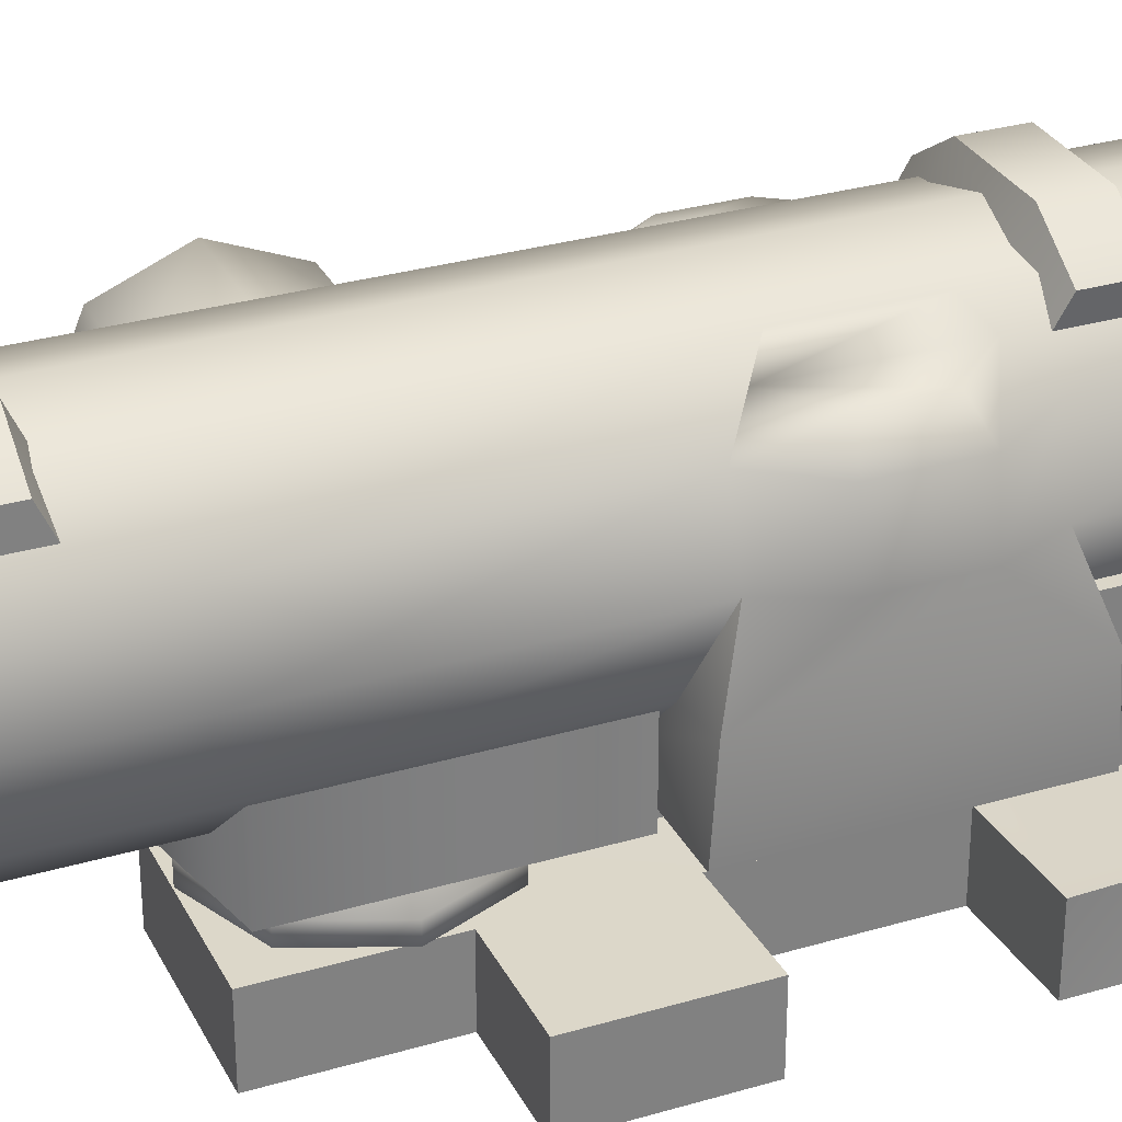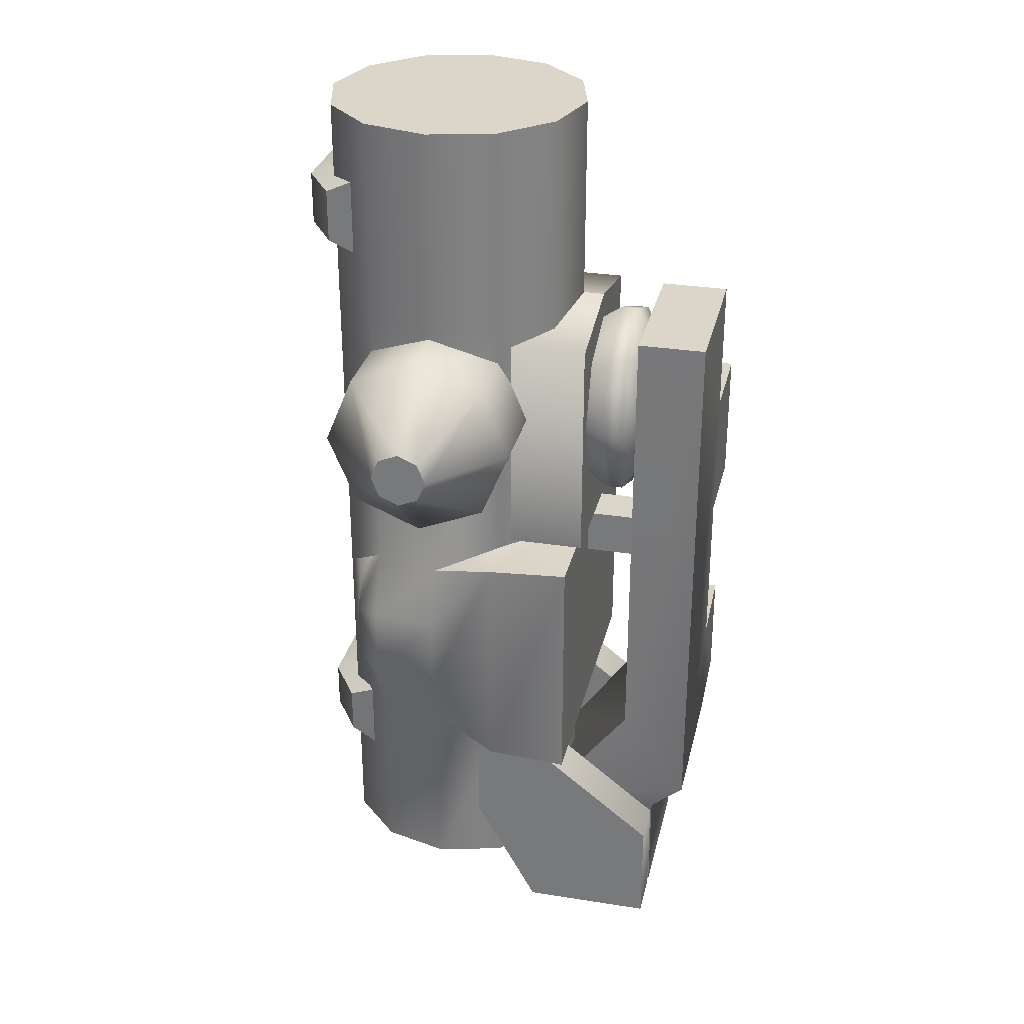
<metadata>
{"format":"obj","ext":"obj","renderer":"f3d","projection":"perspective","resolution":1024,"background":"white","views":[{"elev":30.3,"azim":-113.1,"up":"+Z"},{"elev":30.0,"azim":102.9,"up":"+Y"}]}
</metadata>
<code>
g scope_all_elcan_specter_dr_1-4_LOD1
v -0.01231 -0.04284 -1.192e-09
v 0.01231 -0.06098 0
v 0.01231 -0.04284 -1.192e-09
v -0.01231 -0.06098 0
v -0.01337 -0.03695 -0.005691
v 0.01337 -0.03729 -0.005691
v -0.01337 -0.01821 -0.005691
v -0.01337 0.009262 -0.005691
v -0.01337 0.0313 -0.005691
v 0.01337 0.05384 -0.005691
v -0.01337 0.05384 -0.005691
v -0.03027 0.008918 -0.005691
v -0.03027 0.0313 -0.005691
v -0.03026 -0.03729 -0.005249
v -0.03026 -0.01855 -0.005249
v 0.01231 -0.05742 0.02039
v -0.01231 -0.04284 0.02039
v 0.01231 -0.04284 0.02039
v -0.01231 -0.05742 0.02039
v 0.01337 -0.02287 0.005587
v -0.01337 -0.02252 0.005587
v -0.01337 -0.01821 0.005587
v -0.01337 0.009265 0.005587
v 0.01337 0.05384 0.005587
v -0.01337 0.0313 0.005587
v -0.01337 0.05384 0.005587
v -0.03027 0.0313 0.005587
v -0.03027 0.008921 0.005587
v -0.03026 -0.01855 0.00603
v -0.02949 -0.03733 0.006007
v -0.0126 -0.03699 0.005564
v -0.01231 -0.06098 0
v 0.01231 -0.05742 0.02039
v 0.01231 -0.06098 0
v -0.01231 -0.05742 0.02039
v 0.01231 -0.04284 -1.192e-09
v 0.01231 -0.05742 0.02039
v 0.01231 -0.04284 0.02039
v 0.01231 -0.06098 0
v 0.01337 -0.03729 -0.005691
v 0.01337 -0.02287 0.005587
v 0.01337 0.05384 -0.005691
v 0.01337 0.05384 0.005587
v 0.01337 0.05384 -0.005691
v -0.01337 0.05384 0.005587
v -0.01337 0.05384 -0.005691
v 0.01337 0.05384 0.005587
v -0.01337 0.0313 -0.005691
v -0.01337 0.05384 0.005587
v -0.01337 0.0313 0.005587
v -0.01337 0.05384 -0.005691
v -0.01231 -0.04284 -1.192e-09
v -0.01231 -0.05742 0.02039
v -0.01231 -0.06098 0
v -0.01231 -0.04284 0.02039
v -0.0126 -0.03699 0.005564
v -0.01337 -0.03695 -0.005691
v -0.01337 -0.02252 0.005587
v -0.03027 0.008918 -0.005691
v -0.03027 0.0313 0.005587
v -0.03027 0.008921 0.005587
v -0.03027 0.0313 -0.005691
v -0.01337 0.009262 -0.005691
v -0.03027 0.008921 0.005587
v -0.01337 0.009265 0.005587
v -0.03027 0.008918 -0.005691
v -0.01337 0.0313 0.005587
v -0.03027 0.0313 -0.005691
v -0.01337 0.0313 -0.005691
v -0.03027 0.0313 0.005587
v -0.02949 -0.03733 0.006007
v -0.03026 -0.01855 -0.005249
v -0.03026 -0.01855 0.00603
v -0.03026 -0.03729 -0.005249
v -0.01337 -0.01821 0.005587
v -0.01337 0.009262 -0.005691
v -0.01337 0.009265 0.005587
v -0.01337 -0.01821 -0.005691
v -0.01337 -0.03695 -0.005691
v -0.02949 -0.03733 0.006007
v -0.0126 -0.03699 0.005564
v -0.03026 -0.03729 -0.005249
v -0.01337 -0.01821 0.005587
v -0.03026 -0.01855 -0.005249
v -0.01337 -0.01821 -0.005691
v -0.03026 -0.01855 0.00603
v 0.007326 -0.03197 0.06336
v -0.007578 -0.02402 0.06336
v 0.007326 -0.02402 0.06336
v -0.007578 -0.03197 0.06336
v 0.01504 -0.03197 0.05824
v 0.01504 -0.02402 0.05824
v -0.01529 -0.02402 0.05824
v -0.01529 -0.03197 0.05824
v 0.008045 -0.03397 0.0589
v -0.007578 -0.03197 0.06336
v 0.007326 -0.03197 0.06336
v -0.006859 -0.03397 0.0589
v 0.01575 -0.03397 0.0538
v 0.01504 -0.03197 0.05824
v -0.01529 -0.03197 0.05824
v -0.01457 -0.03397 0.0538
v 0.01575 -0.03397 0.0538
v 0.01504 -0.02402 0.05824
v 0.01575 -0.02202 0.0538
v 0.01504 -0.03197 0.05824
v -0.006859 -0.02202 0.0589
v 0.007326 -0.02402 0.06336
v -0.007578 -0.02402 0.06336
v 0.008045 -0.02202 0.0589
v -0.01457 -0.02202 0.0538
v -0.01529 -0.02402 0.05824
v 0.01504 -0.02402 0.05824
v 0.01575 -0.02202 0.0538
v -0.01457 -0.02202 0.0538
v -0.01529 -0.03197 0.05824
v -0.01457 -0.03397 0.0538
v -0.01529 -0.02402 0.05824
v 0.007326 0.0685 0.06336
v -0.007578 0.07712 0.06336
v 0.007326 0.07712 0.06336
v -0.007578 0.0685 0.06336
v 0.01504 0.0685 0.05824
v 0.01504 0.07712 0.05824
v -0.01529 0.07712 0.05824
v -0.01529 0.0685 0.05824
v 0.007326 0.0665 0.0589
v -0.007578 0.0685 0.06336
v 0.007326 0.0685 0.06336
v -0.007578 0.0665 0.0589
v 0.01504 0.0665 0.0538
v 0.01504 0.0685 0.05824
v -0.01529 0.0685 0.05824
v -0.01529 0.0665 0.0538
v 0.01504 0.0665 0.0538
v 0.01504 0.07712 0.05824
v 0.01504 0.07912 0.0538
v 0.01504 0.0685 0.05824
v -0.007578 0.07912 0.0589
v 0.007326 0.07712 0.06336
v -0.007578 0.07712 0.06336
v 0.007326 0.07912 0.0589
v -0.01529 0.07912 0.0538
v -0.01529 0.07712 0.05824
v 0.01504 0.07712 0.05824
v 0.01504 0.07912 0.0538
v -0.01529 0.07912 0.0538
v -0.01529 0.0685 0.05824
v -0.01529 0.0665 0.0538
v -0.01529 0.07712 0.05824
v 0.04253 0.03966 0.04392
v 0.03087 0.05067 0.05037
v 0.04253 0.04288 0.04258
v 0.03087 0.03966 0.05493
v 0.04253 0.04421 0.03937
v 0.03087 0.05523 0.03937
v 0.04253 0.04288 0.03615
v 0.03087 0.05067 0.02836
v 0.04253 0.03966 0.03482
v 0.03087 0.03966 0.0238
v 0.04253 0.03644 0.03615
v 0.03087 0.02865 0.02836
v 0.04253 0.03511 0.03937
v 0.03087 0.02409 0.03937
v 0.04253 0.03644 0.04258
v 0.03087 0.02865 0.05037
v 0.04253 0.03511 0.03937
v 0.04253 0.03966 0.03482
v 0.04253 0.03644 0.03615
v 0.04253 0.03966 0.04392
v 0.04253 0.04421 0.03937
v 0.04253 0.04288 0.03615
v 0.04253 0.04288 0.04258
v 0.04253 0.03644 0.04258
v 0.01808 0.05067 0.05037
v 0.03087 0.03966 0.05493
v 0.0137 0.03966 0.05493
v 0.03087 0.05067 0.05037
v 0.02114 0.05523 0.03937
v 0.03087 0.05523 0.03937
v 0.03087 0.02865 0.05037
v 0.01808 0.02865 0.05037
v 0.03087 0.02409 0.03937
v 0.02114 0.02409 0.03937
v 0.03087 0.02865 0.02836
v 0.01808 0.02865 0.02836
v 0.03087 0.03966 0.0238
v 0.0137 0.03966 0.0238
v 0.03087 0.05067 0.02836
v 0.01808 0.05067 0.02836
v 0.03087 0.05523 0.03937
v 0.02114 0.05523 0.03937
v -0.01718 0.05298 0.01394
v 0.01708 0.01556 0.01394
v 0.01708 0.05298 0.01394
v -0.01718 0.01556 0.01394
v 0 0.05669 0.01394
v -0.01718 0.01556 0.01394
v 0.01708 0.01556 0.02746
v 0.01708 0.01556 0.01394
v -0.01718 0.01556 0.02746
v 0.01708 0.05298 0.01394
v 0.01708 0.01556 0.02746
v 0.01708 0.05298 0.02746
v 0.01708 0.01556 0.01394
v -0.01718 0.05298 0.01394
v 0 0.05669 0.02746
v -0.01718 0.05298 0.02746
v 0 0.05669 0.01394
v 0 0.05669 0.01394
v 0.01708 0.05298 0.02746
v 0 0.05669 0.02746
v 0.01708 0.05298 0.01394
v -0.01718 0.01556 0.01394
v -0.01718 0.05298 0.02746
v -0.01718 0.01556 0.02746
v -0.01718 0.05298 0.01394
v 0.01888 0.09054 0.05017
v 0.0218 0.05675 0.03927
v 0.01888 0.05675 0.05017
v 0.0218 0.09054 0.03927
v 0.0109 0.09054 0.05815
v 0.0109 0.05675 0.05815
v 0 0.09054 0.06107
v 0 0.05675 0.06107
v 0.01888 0.05675 0.02837
v 0.01888 0.09054 0.02837
v 0.0109 0.05675 0.02039
v 0.0109 0.09054 0.02039
v 0 0.05675 0.01747
v 0 0.09054 0.01747
v 0.01888 0.01038 0.05017
v 0.0218 0.01021 0.03927
v 0.0109 0.003525 0.05815
v 0.01425 0.006403 0.0548
v 0.0109 -0.01458 0.05815
v 0.01425 -0.01745 0.0548
v 0 -0.01458 0.06107
v 0 0.003525 0.06107
v 0.0109 -0.05333 0.05815
v 0.01888 -0.02143 0.05017
v 0.01888 -0.05333 0.05017
v 0.0218 -0.02126 0.03927
v 0.0218 -0.05333 0.03927
v 0 -0.05333 0.06107
v 0.01888 -0.02572 0.02837
v 0.01888 -0.05333 0.02837
v 0.0109 -0.02572 0.02039
v 0.0109 -0.05333 0.02039
v 0 -0.02572 0.01747
v 0 -0.05333 0.01747
v 0.01888 0.09054 0.02837
v 0.0218 0.09054 0.03927
v 0.01888 0.09054 0.05017
v 0.0109 0.09054 0.02039
v 0.0109 0.09054 0.05815
v 0 0.09054 0.01747
v 0 0.09054 0.06107
v 0.0218 -0.05333 0.03927
v 0.01888 -0.05333 0.02837
v 0.01888 -0.05333 0.05017
v 0.0109 -0.05333 0.05815
v 0.0109 -0.05333 0.02039
v 0 -0.05333 0.06107
v 0 -0.05333 0.01747
v 0.02456 -0.01218 0.04975
v 0.02576 0.001059 0.03926
v 0.02576 -0.01211 0.03926
v 0.02456 0.001129 0.04975
v 0.02577 0.01385 0.02836
v 0.02577 -0.0249 0.02836
v 0.02577 0.01467 0.01503
v 0.02577 -0.02572 0.01503
v 0.02052 -0.0006066 0.05426
v 0.02052 -0.01045 0.05426
v 0.0218 0.01021 0.03927
v 0.01888 0.01038 0.05017
v 0.01425 0.006403 0.0548
v 0.01425 -0.01745 0.0548
v 0.01888 -0.02143 0.05017
v 0.0218 -0.02126 0.03927
v 0.0109 0.01467 0.02039
v 0.02577 0.01385 0.02836
v 0.01888 0.01467 0.02837
v 0.02577 0.01467 0.01503
v 0.0218 0.01021 0.03927
v 0 0.01467 0.01747
v 0 0.01467 0.01505
v 0.01888 -0.02572 0.02837
v 0.02577 -0.02572 0.01503
v 0.0109 -0.02572 0.02039
v 0.02577 -0.0249 0.02836
v 0 -0.02572 0.01747
v 0 -0.02572 0.01505
v 0.0218 -0.02126 0.03927
v 0.0109 0.01467 0.02039
v 0 0.01467 0.01747
v 0.01888 0.01467 0.02837
v 0.02577 0.01467 0.01503
v 0 -0.02572 0.01505
v 0.02577 -0.02572 0.01503
v 0 0.01467 0.01505
v -0.01888 0.09054 0.05017
v -0.0218 0.05675 0.03927
v -0.0218 0.09054 0.03927
v -0.01888 0.05675 0.05017
v -0.0109 0.09054 0.05815
v -0.0109 0.05675 0.05815
v 0 0.09054 0.06107
v 0 0.05675 0.06107
v -0.01888 0.05675 0.02837
v -0.01888 0.09054 0.02837
v -0.0109 0.05675 0.02039
v -0.0109 0.09054 0.02039
v 0 0.05675 0.01747
v 0 0.09054 0.01747
v -0.01888 0.01038 0.05017
v -0.0218 0.01021 0.03927
v -0.0109 0.003525 0.05815
v -0.01425 0.006403 0.0548
v -0.0109 -0.01458 0.05815
v -0.01425 -0.01745 0.0548
v 0 -0.01458 0.06107
v 0 0.003525 0.06107
v -0.0109 -0.05333 0.05815
v -0.01888 -0.02143 0.05017
v -0.01888 -0.05333 0.05017
v -0.0218 -0.02126 0.03927
v -0.0218 -0.05333 0.03927
v 0 -0.05333 0.06107
v -0.01888 -0.02572 0.02837
v -0.01888 -0.05333 0.02837
v -0.0109 -0.02572 0.02039
v -0.0109 -0.05333 0.02039
v 0 -0.02572 0.01747
v 0 -0.05333 0.01747
v -0.01888 0.09054 0.02837
v -0.01888 0.09054 0.05017
v -0.0218 0.09054 0.03927
v -0.0109 0.09054 0.02039
v -0.0109 0.09054 0.05815
v 0 0.09054 0.01747
v 0 0.09054 0.06107
v -0.0218 -0.05333 0.03927
v -0.01888 -0.05333 0.05017
v -0.01888 -0.05333 0.02837
v -0.0109 -0.05333 0.05815
v -0.0109 -0.05333 0.02039
v 0 -0.05333 0.06107
v 0 -0.05333 0.01747
v -0.02456 -0.01218 0.04975
v -0.02576 0.001059 0.03926
v -0.02456 0.001129 0.04975
v -0.02576 -0.01211 0.03926
v -0.02577 0.01385 0.02836
v -0.02577 -0.0249 0.02836
v -0.02577 0.01467 0.01503
v -0.02577 -0.02572 0.01503
v -0.02052 -0.0006066 0.05426
v -0.02052 -0.01045 0.05426
v -0.0218 0.01021 0.03927
v -0.01888 0.01038 0.05017
v -0.01425 0.006403 0.0548
v -0.01425 -0.01745 0.0548
v -0.01888 -0.02143 0.05017
v -0.0218 -0.02126 0.03927
v -0.0109 0.01467 0.02039
v -0.02577 0.01385 0.02836
v -0.02577 0.01467 0.01503
v -0.01888 0.01467 0.02837
v -0.0218 0.01021 0.03927
v 0 0.01467 0.01747
v 0 0.01467 0.01505
v -0.01888 -0.02572 0.02837
v -0.02577 -0.02572 0.01503
v -0.02577 -0.0249 0.02836
v -0.0109 -0.02572 0.02039
v 0 -0.02572 0.01747
v 0 -0.02572 0.01505
v -0.0218 -0.02126 0.03927
v -0.0109 0.01467 0.02039
v 0 0.01467 0.01747
v -0.01888 0.01467 0.02837
v -0.02577 0.01467 0.01503
v 0 -0.02572 0.01505
v 0 0.01467 0.01505
v -0.02577 -0.02572 0.01503
v 0.01247 0.03767 0.01726
v 0.01197 0.0257 0.01073
v 0.008815 0.02885 0.01726
v 0.01693 0.03767 0.01073
v -7.477e-10 0.02074 0.01073
v -5.392e-10 0.0252 0.01726
v 0.008815 0.04648 0.01726
v 0.01197 0.04964 0.01073
v 1.544e-10 0.05014 0.01726
v 1.943e-10 0.0546 0.01073
v -0.008815 0.04648 0.01726
v -0.01197 0.04964 0.01073
v -0.01247 0.03767 0.01726
v -0.01693 0.03767 0.01073
v -0.008815 0.02885 0.01726
v -0.01197 0.0257 0.01073
v -5.392e-10 0.0252 0.01726
v -7.477e-10 0.02074 0.01073
v -0.01197 0.0257 0.007866
v -7.477e-10 0.02074 0.007866
v -0.01693 0.03767 0.007866
v -0.01197 0.04964 0.007866
v 1.943e-10 0.0546 0.007866
v 0.01197 0.04964 0.007866
v 0.01693 0.03767 0.007866
v 0.01197 0.0257 0.007866
v -7.477e-10 0.02074 0.007866
v 0.008815 0.02885 0.005532
v 0.01247 0.03767 0.005532
v -5.392e-10 0.0252 0.005532
v -0.008815 0.02885 0.005532
v -0.01247 0.03767 0.005532
v -0.008815 0.04648 0.005532
v 1.544e-10 0.05014 0.005532
v 0.008815 0.04648 0.005532
v -5.392e-10 0.0252 0.005532
v -0.003803 0.007454 0.005256
v 0.003803 0.007454 0.01582
v 0.003803 0.007454 0.005256
v -0.003803 0.007454 0.01582
v 0.003803 0.007454 0.005256
v 0.003803 0.01506 0.01582
v 0.003803 0.01506 0.005256
v 0.003803 0.007454 0.01582
v 0.003803 0.01506 0.005256
v -0.003803 0.01506 0.01582
v -0.003803 0.01506 0.005256
v 0.003803 0.01506 0.01582
v -0.003803 0.01506 0.005256
v -0.003803 0.007454 0.01582
v -0.003803 0.007454 0.005256
v -0.003803 0.01506 0.01582
v 0.01378 -0.043 0
v 0.02158 -0.06081 0
v 0.02158 -0.043 0
v 0.01378 -0.06081 0
v 0.01378 -0.02246 0.02592
v 0.02158 -0.02246 0.02592
v 0.02158 -0.06081 0.02117
v 0.01378 -0.04175 0.03164
v 0.02158 -0.04175 0.03164
v 0.01378 -0.06081 0.02117
v 0.02158 -0.02246 0.03163
v 0.01378 -0.02246 0.03163
v 0.01378 -0.06081 0
v 0.02158 -0.06081 0.02117
v 0.02158 -0.06081 0
v 0.01378 -0.06081 0.02117
v 0.02158 -0.043 0
v 0.02158 -0.06081 0.02117
v 0.02158 -0.04175 0.03164
v 0.02158 -0.06081 0
v 0.02158 -0.02246 0.02592
v 0.02158 -0.02246 0.03163
v 0.01378 -0.06081 0
v 0.01378 -0.04175 0.03164
v 0.01378 -0.06081 0.02117
v 0.01378 -0.043 0
v 0.01378 -0.02246 0.02592
v -0.01378 -0.043 0
v -0.02158 -0.06081 0
v -0.01378 -0.06081 0
v -0.02158 -0.043 0
v -0.01378 -0.02246 0.02592
v -0.02158 -0.02246 0.02592
v -0.02158 -0.06081 0.02117
v -0.01378 -0.04175 0.03164
v -0.01378 -0.06081 0.02117
v -0.02158 -0.04175 0.03164
v -0.02158 -0.02246 0.03163
v -0.01378 -0.02246 0.03163
v -0.01378 -0.06081 0
v -0.02158 -0.06081 0.02117
v -0.01378 -0.06081 0.02117
v -0.02158 -0.06081 0
v -0.02158 -0.043 0
v -0.02158 -0.06081 0.02117
v -0.02158 -0.06081 0
v -0.02158 -0.04175 0.03164
v -0.02158 -0.02246 0.02592
v -0.02158 -0.02246 0.03163
v -0.01378 -0.06081 0
v -0.01378 -0.04175 0.03164
v -0.01378 -0.043 0
v -0.01378 -0.06081 0.02117
v -0.01378 -0.02246 0.02592
g scope_all_elcan_specter_dr_1-4_LOD1_0
f 3 2 1
f 4 1 2
f 1 5 3
f 6 3 5
f 7 6 5
f 8 6 7
f 8 9 6
f 10 6 9
f 11 10 9
f 8 12 9
f 13 9 12
f 5 14 7
f 15 7 14
f 18 17 16
f 19 16 17
f 18 20 17
f 21 17 20
f 22 21 20
f 23 22 20
f 20 24 23
f 25 23 24
f 26 25 24
f 25 27 23
f 28 23 27
f 22 29 21
f 30 21 29
f 21 30 31
f 34 33 32
f 35 32 33
f 38 37 36
f 39 36 37
f 36 40 38
f 41 38 40
f 40 42 41
f 43 41 42
f 46 45 44
f 47 44 45
f 50 49 48
f 51 48 49
f 54 53 52
f 55 52 53
f 55 56 52
f 52 56 57
f 58 56 55
f 61 60 59
f 62 59 60
f 65 64 63
f 66 63 64
f 69 68 67
f 70 67 68
f 73 72 71
f 74 71 72
f 77 76 75
f 78 75 76
f 81 80 79
f 82 79 80
f 85 84 83
f 86 83 84
f 89 88 87
f 90 87 88
f 87 91 89
f 92 89 91
f 88 93 90
f 94 90 93
f 97 96 95
f 98 95 96
f 95 99 97
f 100 97 99
f 96 101 98
f 102 98 101
f 105 104 103
f 106 103 104
f 109 108 107
f 110 107 108
f 107 111 109
f 112 109 111
f 108 113 110
f 114 110 113
f 117 116 115
f 118 115 116
f 121 120 119
f 122 119 120
f 119 123 121
f 124 121 123
f 120 125 122
f 126 122 125
f 129 128 127
f 130 127 128
f 127 131 129
f 132 129 131
f 128 133 130
f 134 130 133
f 137 136 135
f 138 135 136
f 141 140 139
f 142 139 140
f 139 143 141
f 144 141 143
f 140 145 142
f 146 142 145
f 149 148 147
f 150 147 148
f 153 152 151
f 154 151 152
f 153 155 152
f 156 152 155
f 155 157 156
f 158 156 157
f 157 159 158
f 160 158 159
f 159 161 160
f 162 160 161
f 161 163 162
f 164 162 163
f 163 165 164
f 166 164 165
f 154 166 151
f 165 151 166
f 169 168 167
f 168 170 167
f 171 170 168
f 172 171 168
f 173 170 171
f 167 170 174
f 177 176 175
f 178 175 176
f 175 178 179
f 180 179 178
f 176 177 181
f 182 181 177
f 181 182 183
f 184 183 182
f 183 184 185
f 186 185 184
f 185 186 187
f 188 187 186
f 187 188 189
f 190 189 188
f 189 190 191
f 192 191 190
f 195 194 193
f 196 193 194
f 197 195 193
f 200 199 198
f 201 198 199
f 204 203 202
f 205 202 203
f 208 207 206
f 209 206 207
f 212 211 210
f 213 210 211
f 216 215 214
f 217 214 215
f 220 219 218
f 221 218 219
f 218 222 220
f 223 220 222
f 222 224 223
f 225 223 224
f 219 226 221
f 227 221 226
f 226 228 227
f 229 227 228
f 228 230 229
f 231 229 230
f 220 232 219
f 233 219 232
f 219 233 226
f 232 220 234
f 234 220 223
f 235 232 234
f 234 236 235
f 237 235 236
f 236 234 238
f 239 238 234
f 240 237 236
f 241 237 240
f 242 241 240
f 241 242 243
f 244 243 242
f 240 236 245
f 238 245 236
f 243 244 246
f 247 246 244
f 246 247 248
f 249 248 247
f 248 249 250
f 251 250 249
f 234 223 239
f 225 239 223
f 254 253 252
f 252 255 254
f 256 254 255
f 255 257 256
f 258 256 257
f 261 260 259
f 261 262 260
f 263 260 262
f 262 264 263
f 265 263 264
f 268 267 266
f 269 266 267
f 267 268 270
f 271 270 268
f 270 271 272
f 273 272 271
f 269 274 266
f 275 266 274
f 267 276 269
f 267 270 276
f 277 269 276
f 269 277 274
f 278 274 277
f 274 278 275
f 279 275 278
f 275 279 266
f 280 266 279
f 266 280 268
f 281 268 280
f 271 268 281
f 284 283 282
f 285 282 283
f 286 283 284
f 282 285 287
f 288 287 285
f 291 290 289
f 292 289 290
f 291 293 290
f 294 290 293
f 289 292 295
f 297 230 296
f 228 296 230
f 296 228 298
f 226 298 228
f 298 226 233
f 301 300 299
f 302 299 300
f 305 304 303
f 306 303 304
f 303 306 307
f 308 307 306
f 307 308 309
f 310 309 308
f 304 305 311
f 312 311 305
f 311 312 313
f 314 313 312
f 313 314 315
f 316 315 314
f 306 304 317
f 318 317 304
f 304 311 318
f 317 319 306
f 306 319 308
f 320 319 317
f 319 320 321
f 322 321 320
f 321 323 319
f 324 319 323
f 322 325 321
f 326 325 322
f 327 325 326
f 326 328 327
f 329 327 328
f 323 321 330
f 325 330 321
f 328 331 329
f 332 329 331
f 331 333 332
f 334 332 333
f 333 335 334
f 336 334 335
f 310 308 324
f 319 324 308
f 339 338 337
f 337 338 340
f 341 340 338
f 340 341 342
f 343 342 341
f 346 345 344
f 345 346 347
f 348 347 346
f 347 348 349
f 350 349 348
f 353 352 351
f 354 351 352
f 352 355 354
f 356 354 355
f 355 357 356
f 358 356 357
f 353 351 359
f 360 359 351
f 352 353 361
f 355 352 361
f 362 361 353
f 353 359 362
f 363 362 359
f 359 360 363
f 364 363 360
f 360 351 364
f 365 364 351
f 351 354 365
f 366 365 354
f 354 356 366
f 369 368 367
f 370 367 368
f 368 371 370
f 367 372 369
f 373 369 372
f 376 375 374
f 377 374 375
f 377 375 378
f 379 378 375
f 376 374 380
f 313 315 381
f 382 381 315
f 381 383 313
f 311 313 383
f 383 318 311
f 386 385 384
f 387 384 385
f 390 389 388
f 391 388 389
f 389 390 392
f 393 392 390
f 388 391 394
f 395 394 391
f 394 395 396
f 397 396 395
f 396 397 398
f 399 398 397
f 398 399 400
f 401 400 399
f 400 401 402
f 403 402 401
f 402 403 404
f 405 404 403
f 403 406 405
f 407 405 406
f 401 408 403
f 406 403 408
f 399 409 401
f 408 401 409
f 397 410 399
f 409 399 410
f 395 411 397
f 410 397 411
f 411 395 412
f 391 412 395
f 412 391 413
f 389 413 391
f 413 389 414
f 392 414 389
f 413 415 412
f 416 412 415
f 412 416 411
f 414 417 413
f 415 413 417
f 406 418 407
f 408 419 406
f 418 406 419
f 419 408 420
f 409 420 408
f 420 409 421
f 410 421 409
f 421 410 422
f 411 422 410
f 422 411 416
f 423 407 418
f 426 425 424
f 427 424 425
f 430 429 428
f 431 428 429
f 434 433 432
f 435 432 433
f 438 437 436
f 439 436 437
f 442 441 440
f 443 440 441
f 440 444 442
f 445 442 444
f 448 447 446
f 449 446 447
f 448 450 447
f 451 447 450
f 454 453 452
f 455 452 453
f 458 457 456
f 459 456 457
f 456 460 458
f 461 458 460
f 464 463 462
f 465 462 463
f 465 463 466
f 469 468 467
f 470 467 468
f 467 470 471
f 472 471 470
f 475 474 473
f 476 473 474
f 476 474 477
f 478 477 474
f 481 480 479
f 482 479 480
f 485 484 483
f 486 483 484
f 483 486 487
f 488 487 486
f 491 490 489
f 492 489 490
f 490 491 493

</code>
